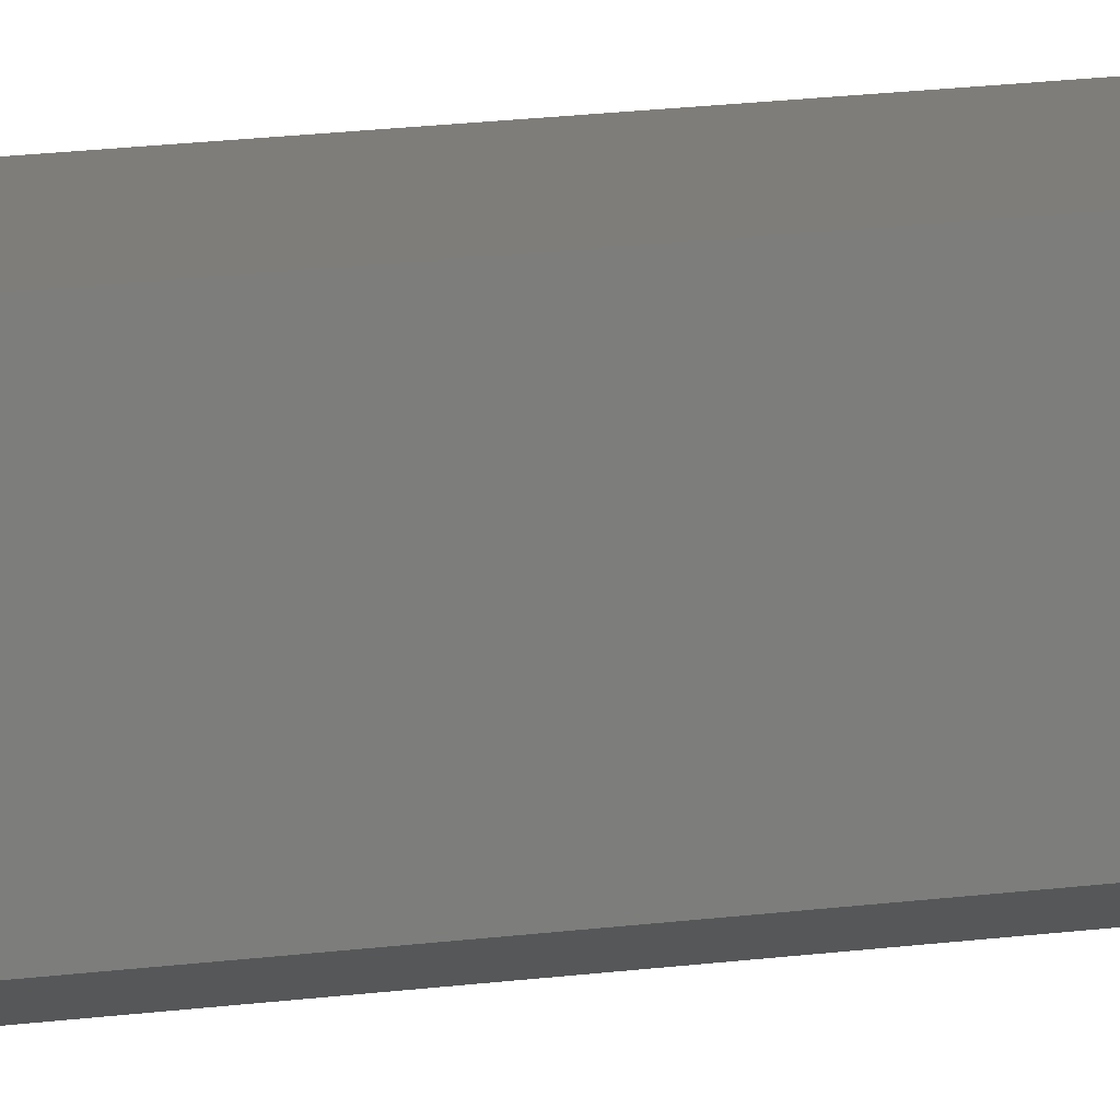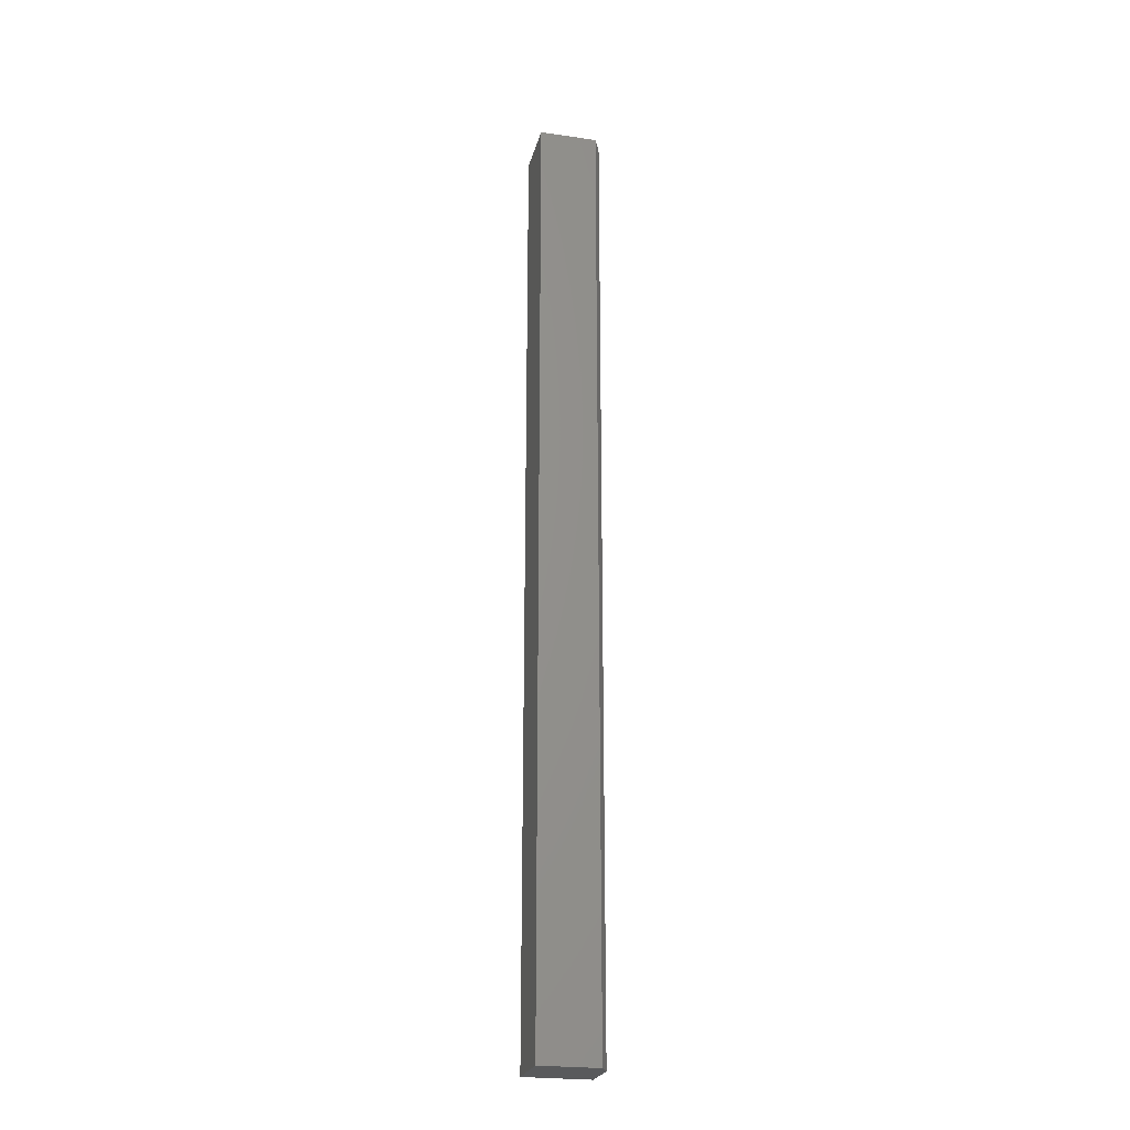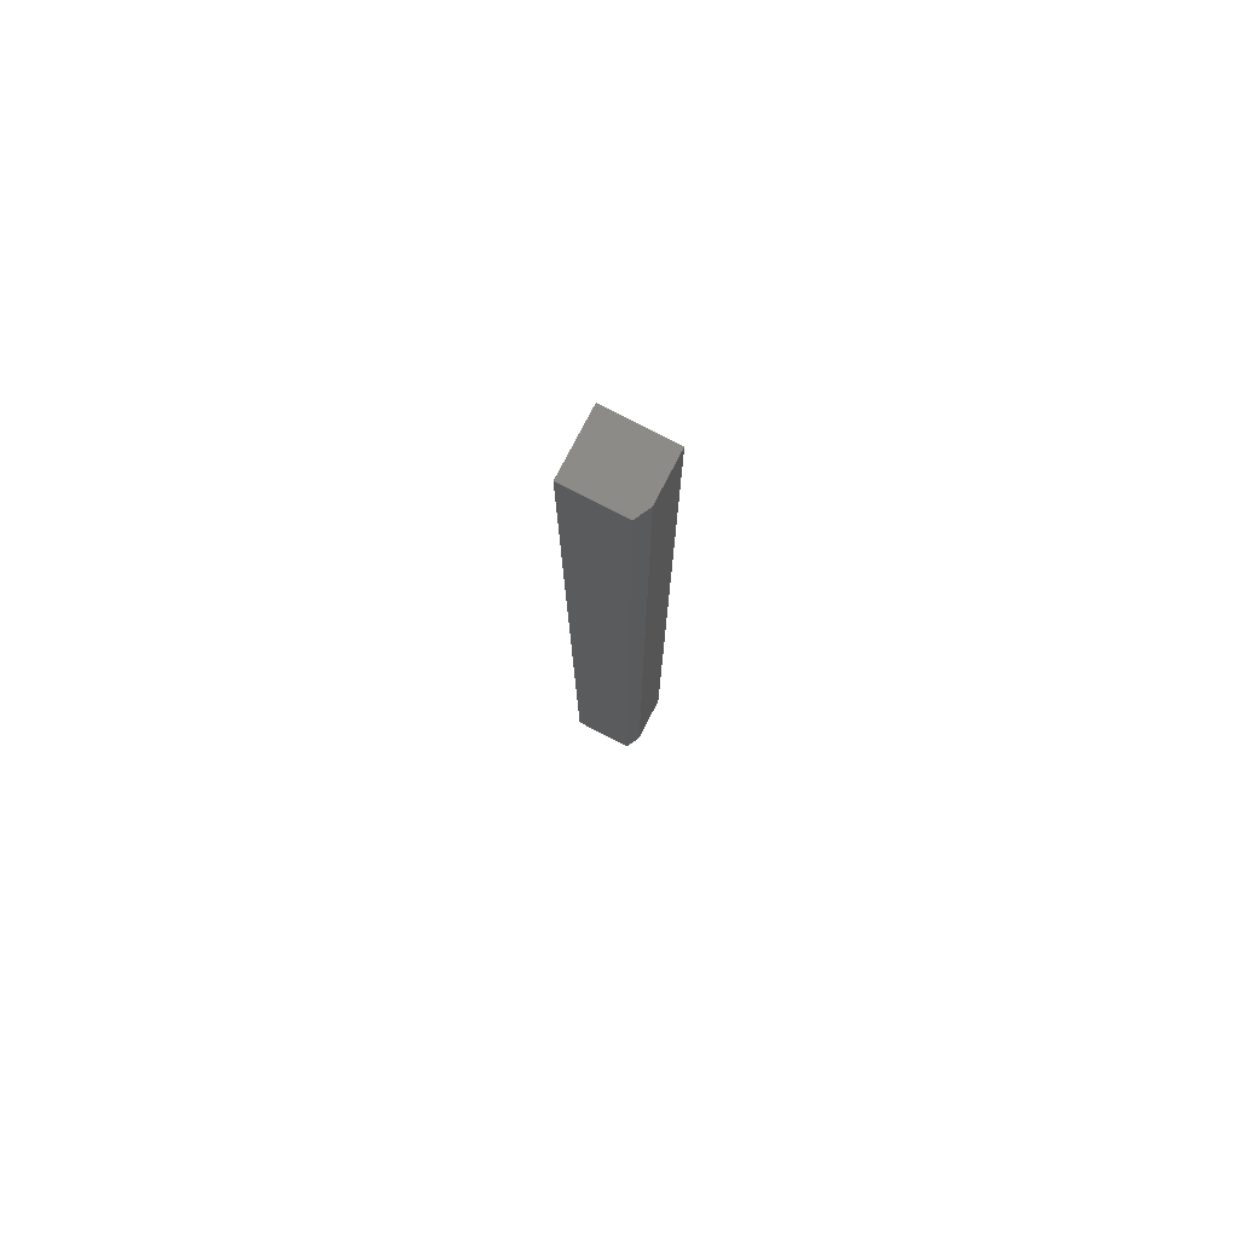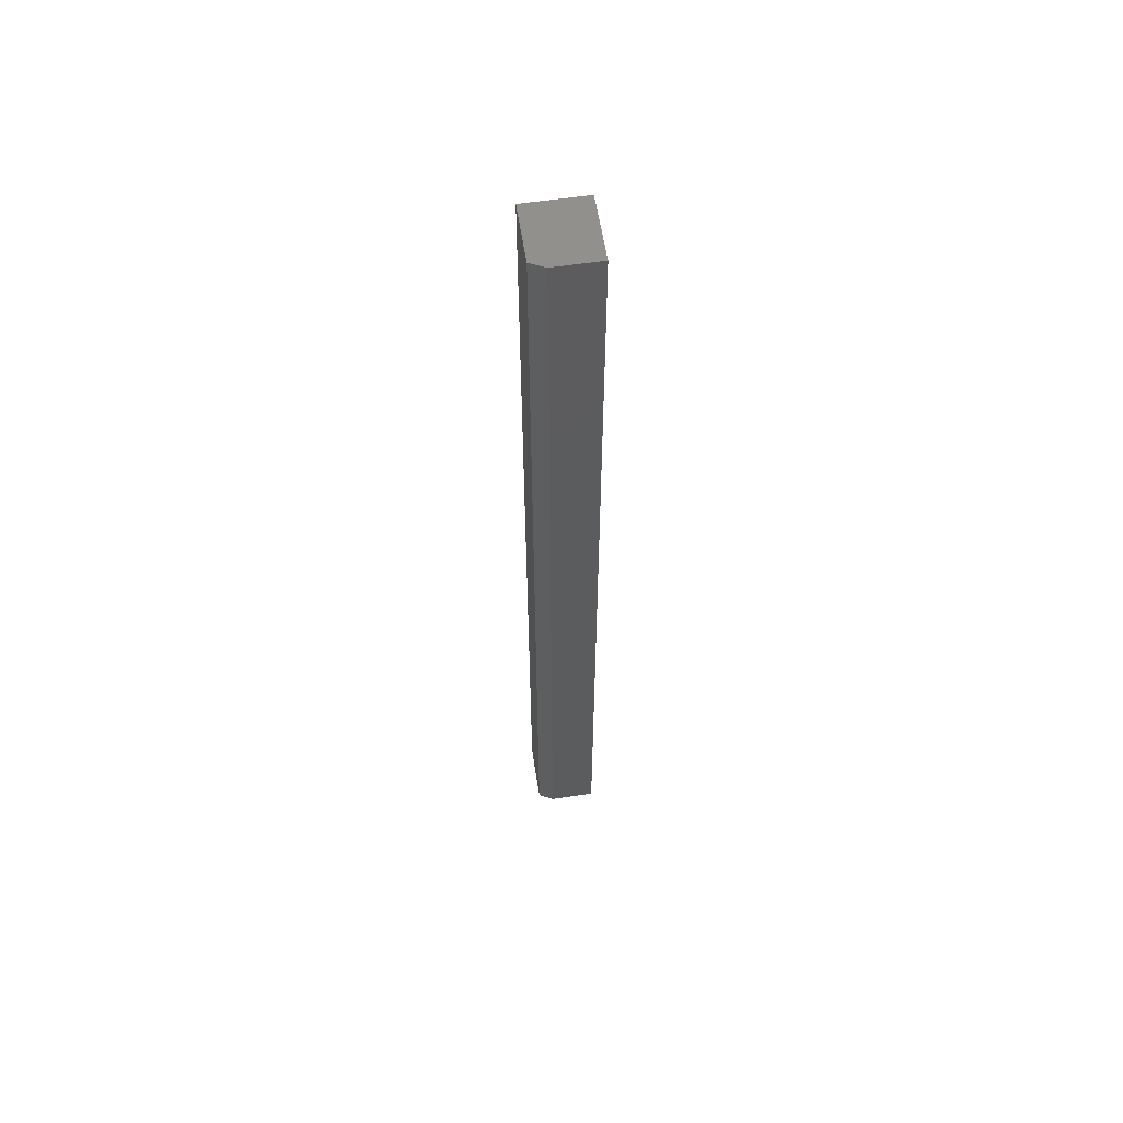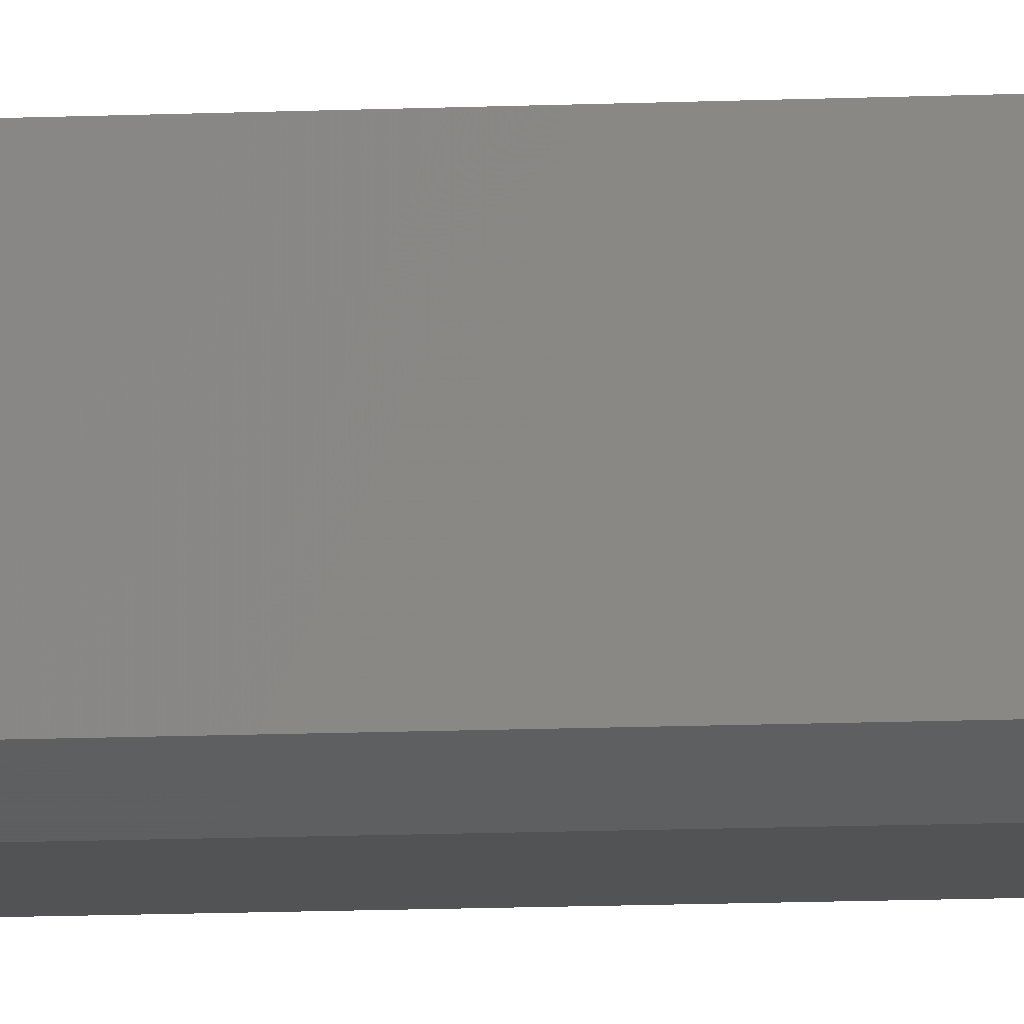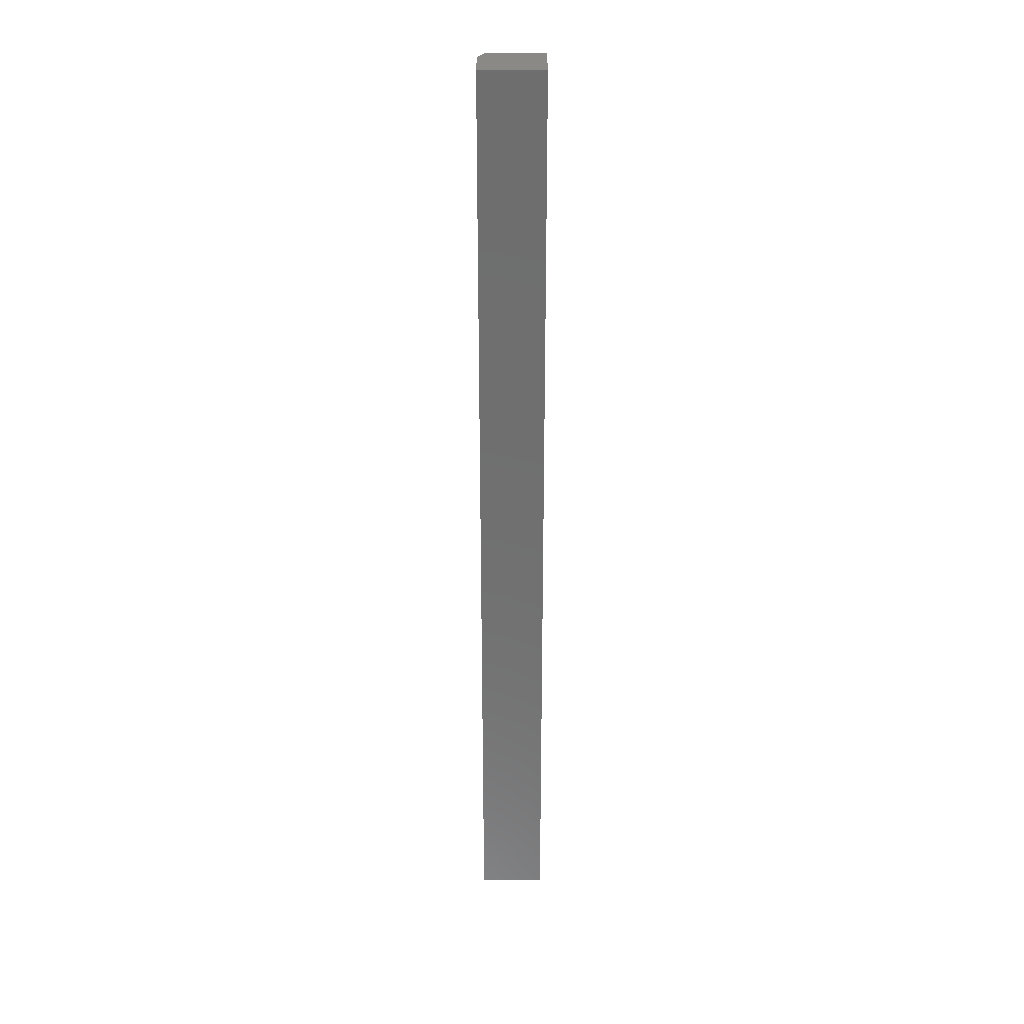
<metadata>
{"format":"stl","ext":"stl","renderer":"f3d","projection":"perspective","resolution":1024,"background":"white","views":[{"elev":11.1,"azim":-112.6,"up":"+Y"},{"elev":-24.0,"azim":-103.5,"up":"+Z"},{"elev":77.7,"azim":-62.6,"up":"+Z"},{"elev":58.7,"azim":-8.8,"up":"+Z"},{"elev":-9.8,"azim":-82.9,"up":"+Y"},{"elev":29.0,"azim":90.0,"up":"+Z"}]}
</metadata>
<code>
# stl→obj: 10 verts, 16 faces
v 0.01562 -5.311e-35 -0.2734
v 0.06464 -2.197e-34 -0.2734
v 0.01562 5.681e-17 0.75
v 0.06464 5.681e-17 0.75
v 6.267e-17 0.07031 0.75
v 0 0.07031 -0.2734
v 6.939e-17 0.007812 0.75
v 0 0.007812 -0.2734
v 0.06464 0.07031 0.75
v 0.06464 0.07031 -0.2734
f 1 2 3
f 3 2 4
f 5 6 7
f 7 6 8
f 3 4 7
f 7 4 9
f 7 9 5
f 1 8 2
f 2 8 6
f 2 6 10
f 8 1 7
f 7 1 3
f 6 5 10
f 10 5 9
f 10 9 2
f 2 9 4

</code>
